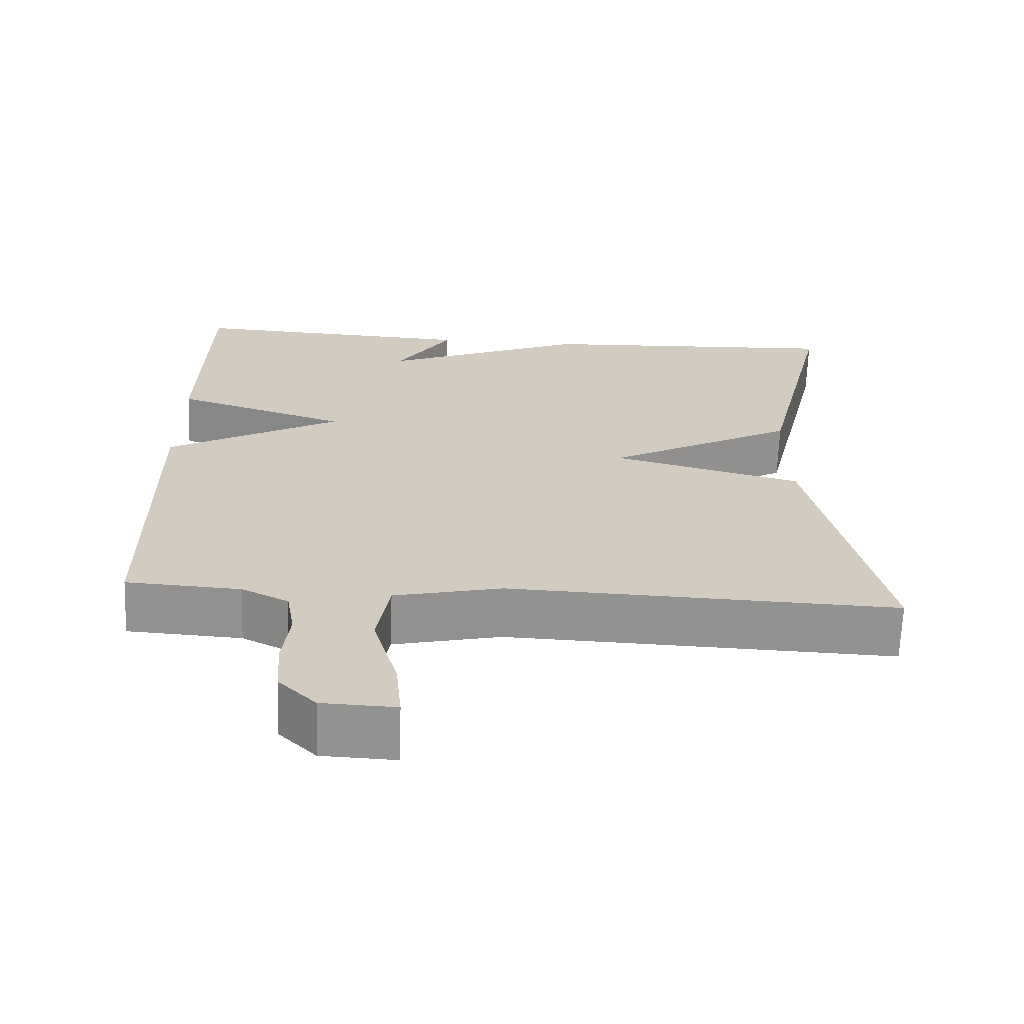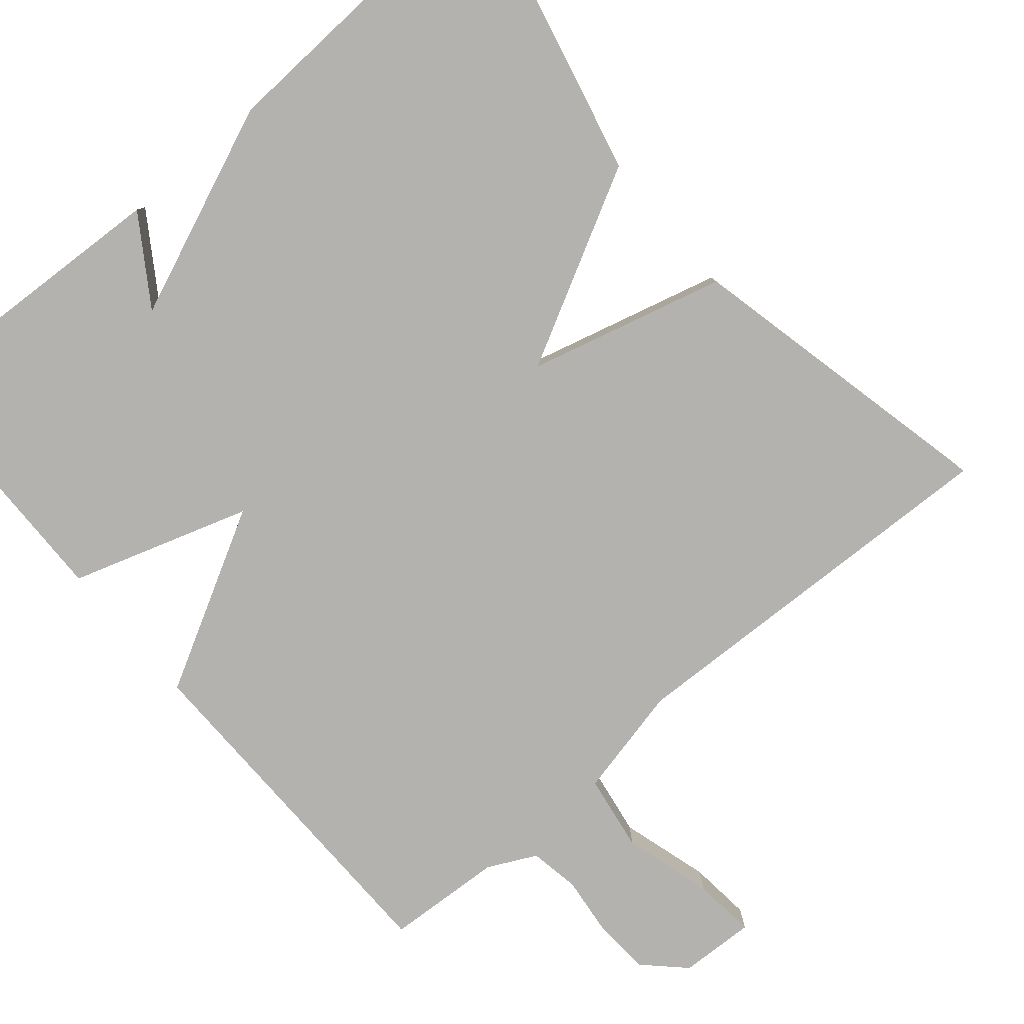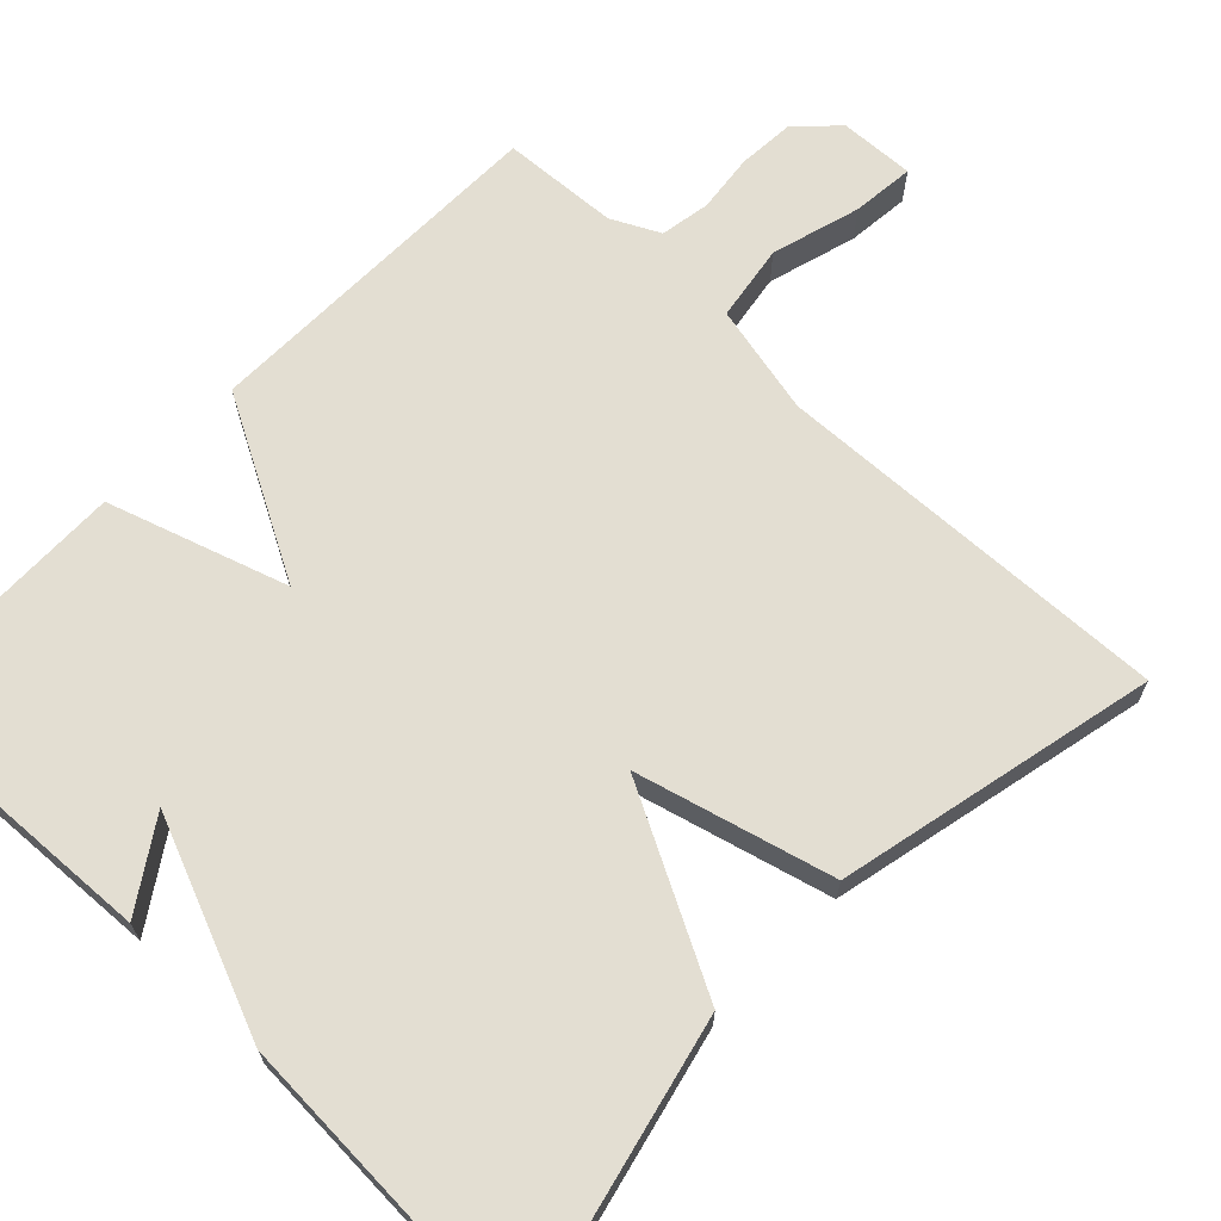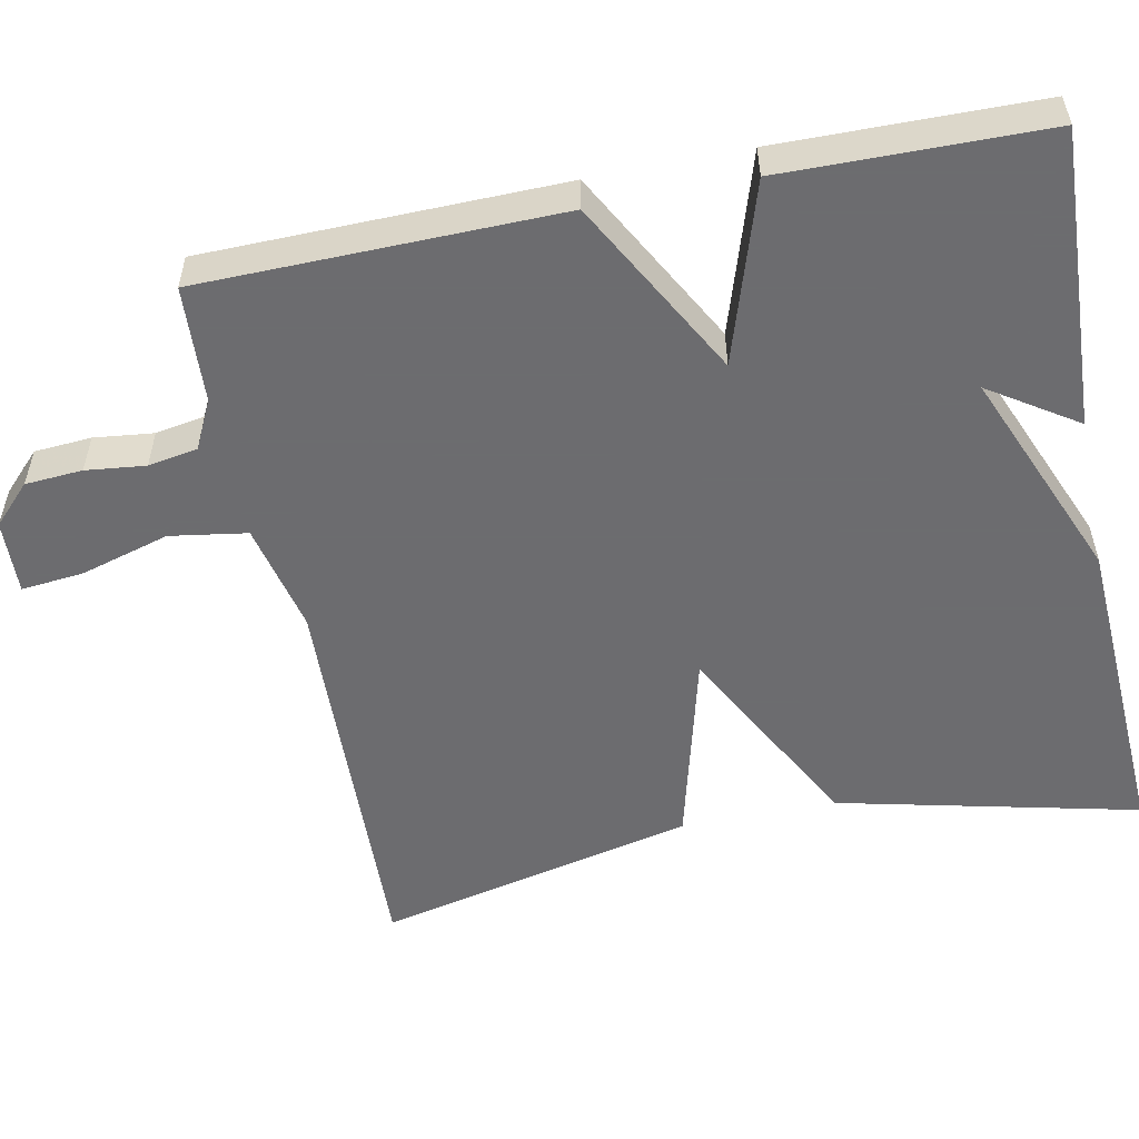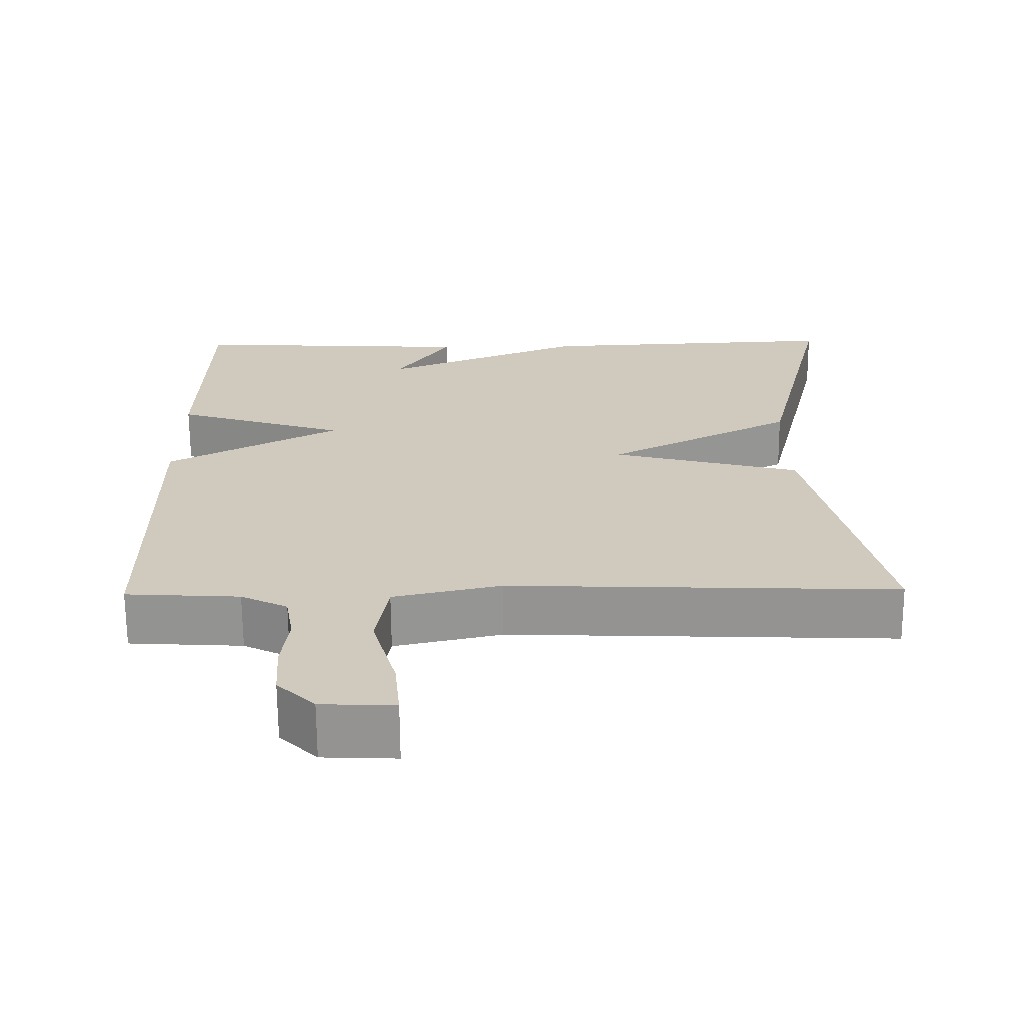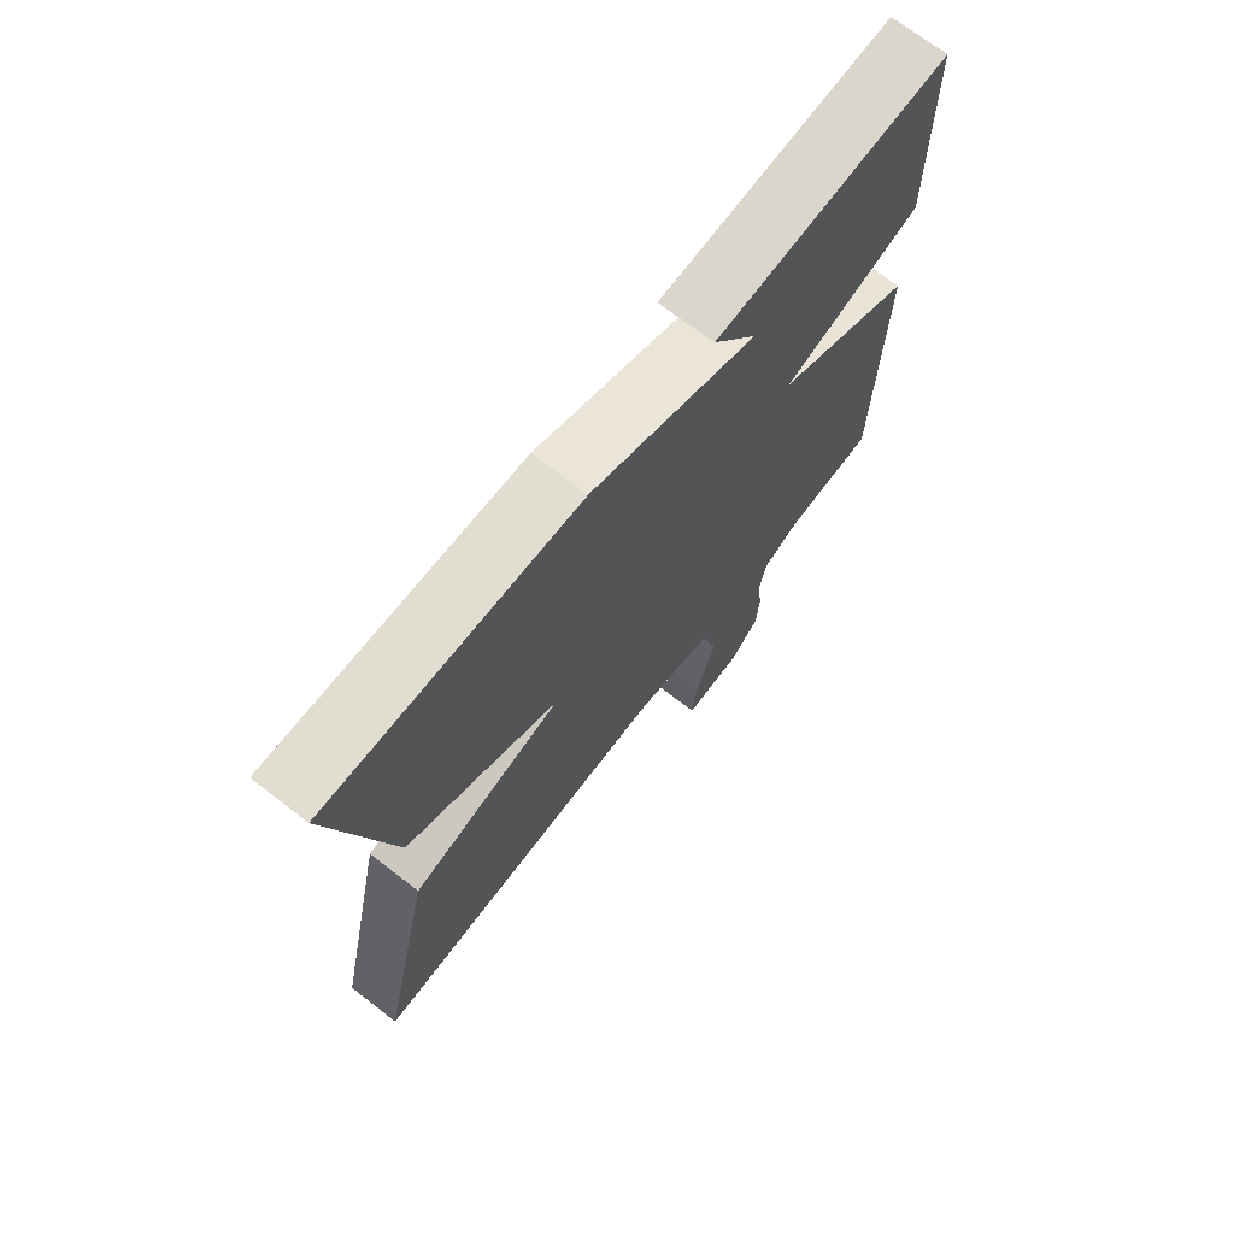
<metadata>
{"format":"obj","ext":"obj","renderer":"f3d","projection":"perspective","resolution":1024,"background":"white","views":[{"elev":-66.4,"azim":-2.1,"up":"+Z"},{"elev":-79.7,"azim":40.4,"up":"+Y"},{"elev":67.4,"azim":43.9,"up":"+Y"},{"elev":-53.8,"azim":-78.4,"up":"+Y"},{"elev":-67.1,"azim":0.4,"up":"+Z"},{"elev":71.2,"azim":127.6,"up":"+Z"}]}
</metadata>
<code>
v 0.5 0.07 -0.5
v -0.015 0.07 -0.481
v -0.158 0.07 -0.513
v -0.174 0.07 -0.612
v -0.141 0.07 -0.727
v -0.133 0.07 -0.808
v -0.23 0.07 -0.804
v -0.28 0.07 -0.755
v -0.285 0.07 -0.681
v -0.276 0.07 -0.604
v -0.287 0.07 -0.54
v -0.349 0.07 -0.509
v -0.5 0.07 -0.5
v -0.506 0.07 -0.038
v -0.275 0.07 0.087
v -0.506 0.07 0.162
v -0.5 0.07 0.5
v -0.113 0.07 0.48
v -0.187 0.07 0.368
v 0.087 0.07 0.48
v 0.5 0.07 0.5
v 0.408 0.07 0.112
v 0.155 0.07 -0.021
v 0.408 0.07 -0.088
v 0.5 0 -0.5
v -0.015 0 -0.481
v -0.158 0 -0.513
v -0.174 0 -0.612
v -0.141 0 -0.727
v -0.133 0 -0.808
v -0.23 0 -0.804
v -0.28 0 -0.755
v -0.285 0 -0.681
v -0.276 0 -0.604
v -0.287 0 -0.54
v -0.349 0 -0.509
v -0.5 0 -0.5
v -0.506 0 -0.038
v -0.275 0 0.087
v -0.506 0 0.162
v -0.5 0 0.5
v -0.113 0 0.48
v -0.187 0 0.368
v 0.087 0 0.48
v 0.5 0 0.5
v 0.408 0 0.112
v 0.155 0 -0.021
v 0.408 0 -0.088
f 23 24 1 2
f 21 22 23
f 20 21 23
f 19 20 23
f 19 23 2 3
f 16 17 18 19
f 15 16 19
f 15 19 3 4
f 12 13 14 15
f 11 12 15
f 10 11 15 4
f 8 9 10
f 7 8 10
f 6 7 10
f 5 6 10
f 4 5 10
f 26 25 48 47
f 47 46 45
f 47 45 44
f 47 44 43
f 27 26 47 43
f 43 42 41 40
f 43 40 39
f 28 27 43 39
f 39 38 37 36
f 39 36 35
f 28 39 35 34
f 34 33 32
f 34 32 31
f 34 31 30
f 34 30 29
f 34 29 28
f 1 25 26 2
f 2 26 27 3
f 3 27 28 4
f 4 28 29 5
f 5 29 30 6
f 6 30 31 7
f 7 31 32 8
f 8 32 33 9
f 9 33 34 10
f 10 34 35 11
f 11 35 36 12
f 12 36 37 13
f 13 37 38 14
f 14 38 39 15
f 15 39 40 16
f 16 40 41 17
f 17 41 42 18
f 18 42 43 19
f 19 43 44 20
f 20 44 45 21
f 21 45 46 22
f 22 46 47 23
f 23 47 48 24
f 24 48 25 1

</code>
